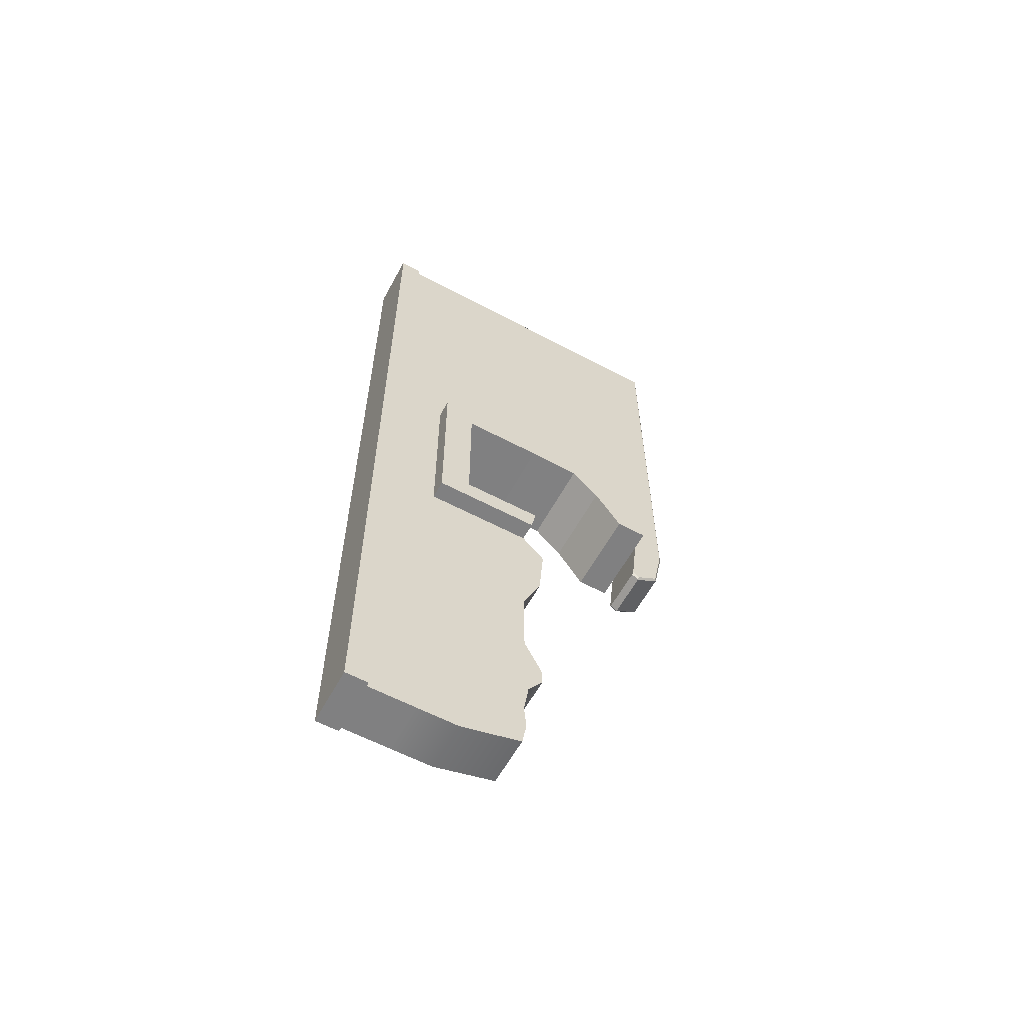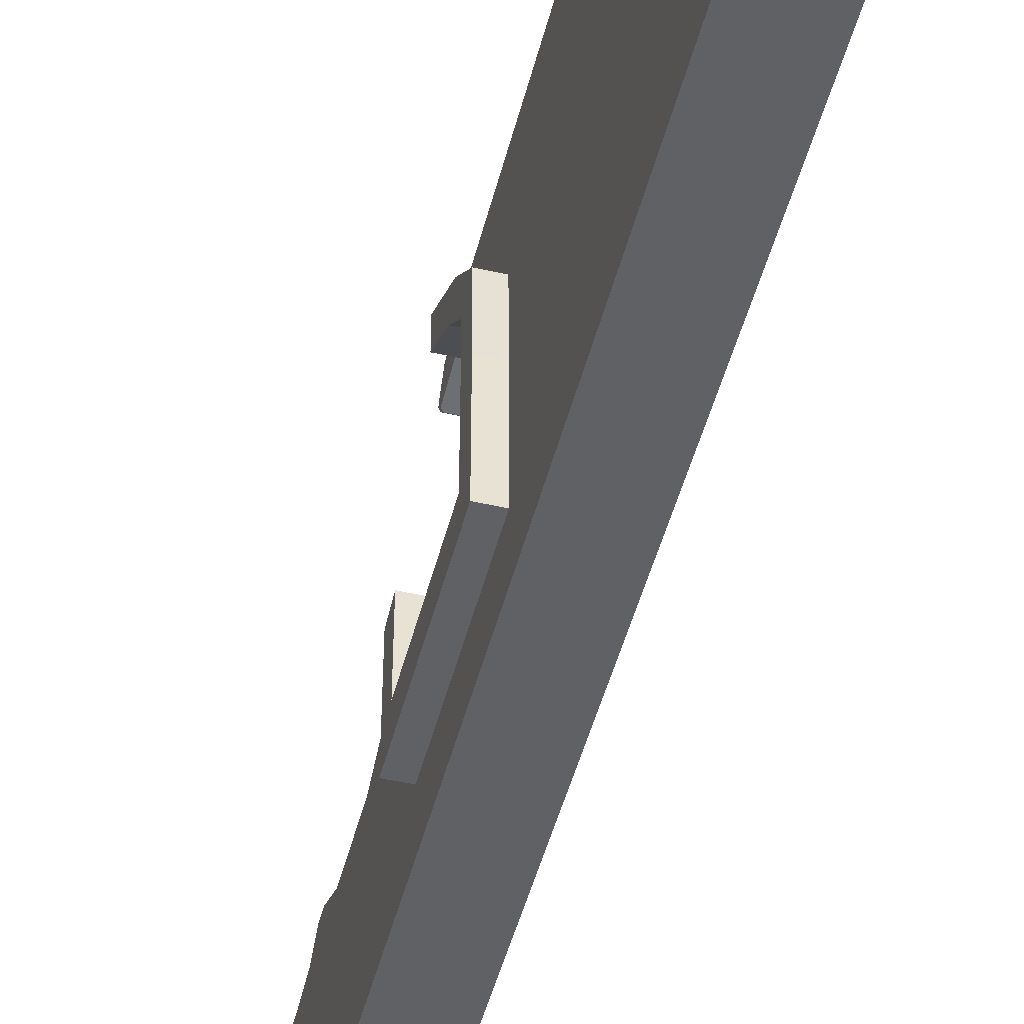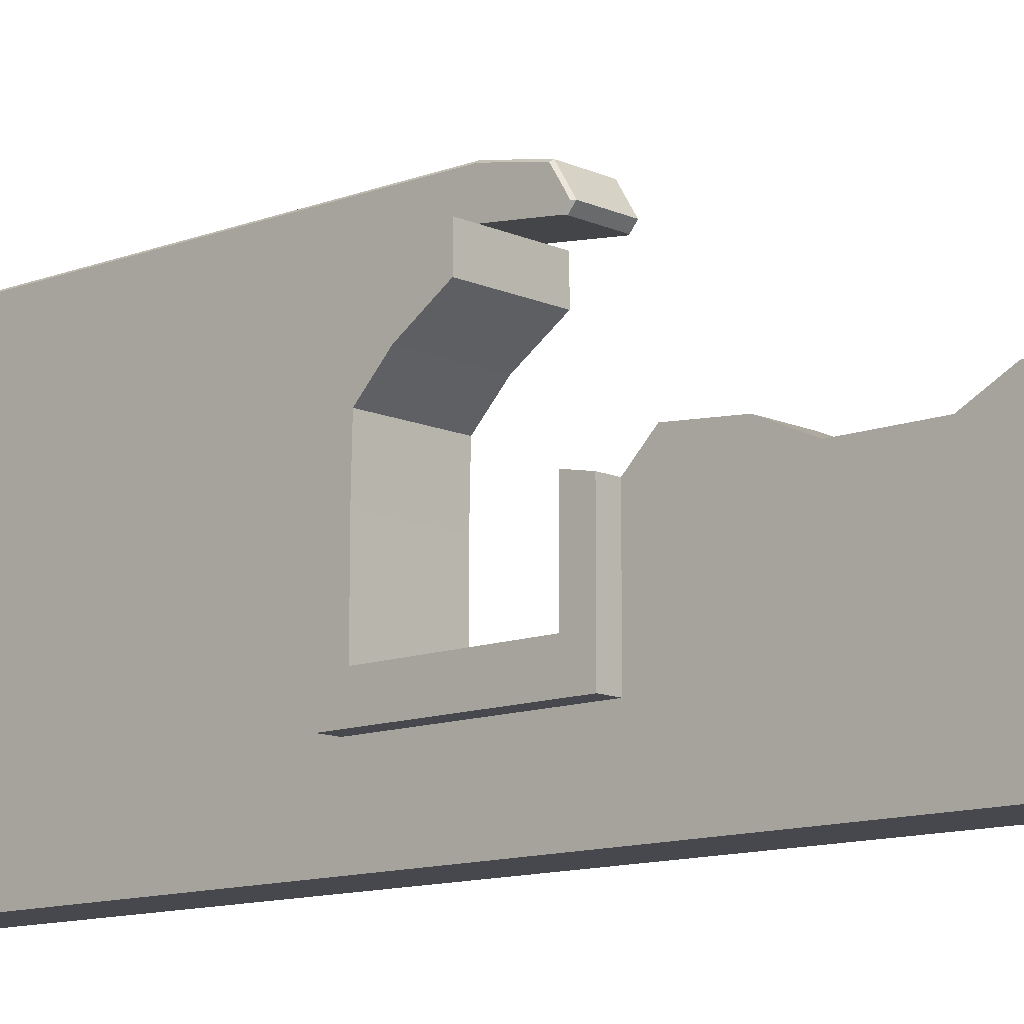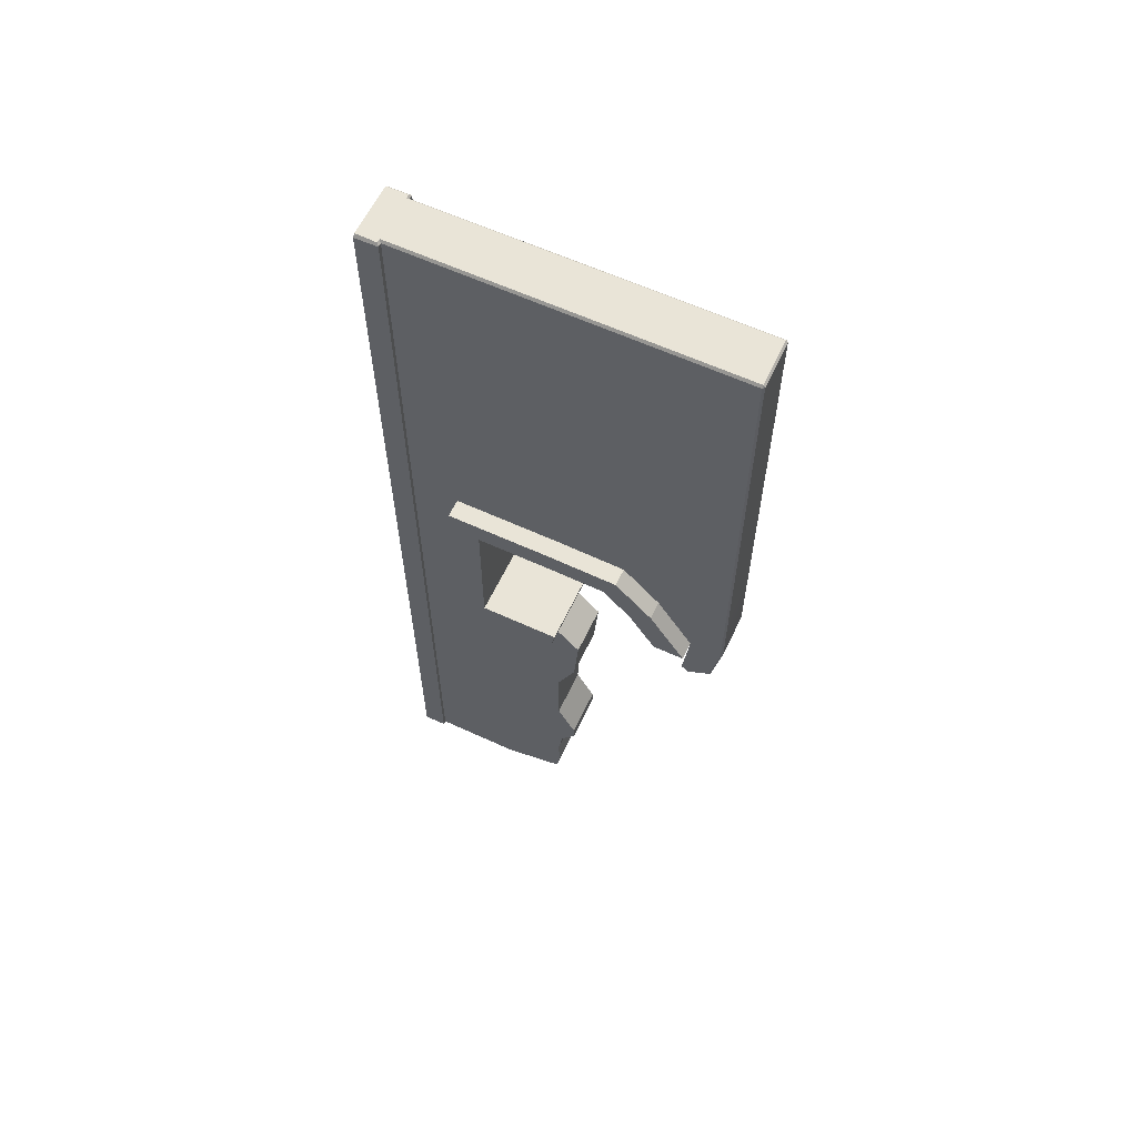
<metadata>
{"format":"obj","ext":"obj","renderer":"f3d","projection":"perspective","resolution":1024,"background":"white","views":[{"elev":-60.0,"azim":61.5,"up":"+Z"},{"elev":-48.3,"azim":-14.2,"up":"+Y"},{"elev":-11.7,"azim":132.6,"up":"+Y"},{"elev":61.0,"azim":115.2,"up":"+Z"}]}
</metadata>
<code>
g default
v -9.901 6.002 -21.24
v -8.162 6.002 -21.24
v -8.162 3.85 -21.82
v -9.901 3.85 -21.82
v -8.162 -0.01202 -10.64
v -8.162 -0.01202 -8.727
v -9.901 -0.01202 -8.727
v -9.901 -0.01202 -10.64
v -8.162 -0.01202 -2.978
v -8.162 -0.01202 -1.061
v -9.901 -0.01202 -1.061
v -9.901 -0.01202 -2.978
v -8.162 2.441 -21.82
v -9.901 2.441 -21.82
v -8.162 11.04 -3.458
v -8.162 10.39 -1.862
v -8.162 8.524 -2.668
v -8.162 9.824 -3.941
v -9.901 10.39 -1.862
v -9.901 11.04 -3.458
v -9.901 9.824 -3.941
v -9.901 8.524 -2.668
v -8.162 -0.01202 -13.3
v -9.901 -0.01202 -13.3
v -8.162 2.441 -13.3
v -8.162 6.121 -13.3
v -8.162 6.121 -9.094
v -8.162 2.441 -9.094
v -9.901 6.121 -13.3
v -9.901 2.441 -13.3
v -9.901 2.441 -9.094
v -9.901 6.121 -9.094
v -8.162 10.43 4.846
v -8.162 10.44 7.721
v -8.162 8.623 7.721
v -8.162 8.593 4.492
v -8.162 6.121 7.721
v -8.162 6.121 4.517
v -8.162 2.441 7.721
v -8.162 2.441 4.517
v -8.162 -0.01203 5.198
v -8.162 -0.01203 7.721
v -9.901 -0.01203 7.721
v -9.901 -0.01203 5.198
v -9.901 2.441 7.721
v -9.901 6.121 7.721
v -9.901 6.121 4.517
v -9.901 2.441 4.517
v -9.901 8.623 7.721
v -9.901 8.593 4.492
v -9.901 10.44 7.721
v -9.901 10.43 4.846
v -8.162 0.7861 7.721
v -8.162 0.7861 5.062
v -8.162 0.7861 -1.371
v -8.162 0.7861 -3.164
v -8.162 2.441 -3.907
v -8.162 2.441 -2.61
v -8.162 0.7861 -8.541
v -8.162 0.7861 -10.33
v -8.162 2.441 -7.797
v -8.162 0.7861 -13.3
v -8.162 0.7861 -21.82
v -9.901 0.7861 -21.82
v -9.901 0.7861 -13.3
v -9.901 0.7861 -10.33
v -9.901 0.7861 -8.541
v -9.901 2.441 -7.797
v -9.901 0.7861 -3.164
v -9.901 0.7861 -1.371
v -9.901 2.441 -2.61
v -9.901 2.441 -3.907
v -9.901 0.7861 5.062
v -9.901 0.7861 7.721
v -8.162 0.7861 -5.852
v -8.162 2.441 -5.852
v -8.162 -0.01202 -5.852
v -9.901 -0.01202 -5.852
v -9.901 2.441 -5.852
v -9.901 0.7861 -5.852
v -8.162 11.67 -5.852
v -8.162 11.09 -5.852
v -9.901 11.67 -5.852
v -9.901 11.09 -5.852
v -7.526 8.524 -2.668
v -7.526 6.121 -2.61
v -7.526 6.282 -3.422
v -7.526 8.083 -3.465
v -7.526 9.824 -3.941
v -7.526 9.058 -4.42
v -7.526 2.441 -2.61
v -7.526 3.523 -3.422
v -7.526 2.441 -3.907
v -7.526 3.523 -4.394
v -7.526 2.441 -7.797
v -7.526 2.441 -9.094
v -7.526 3.523 -8.282
v -7.526 3.523 -7.31
v -7.526 6.121 -9.094
v -7.526 6.282 -8.282
v -7.526 2.441 -5.852
v -7.526 3.523 -5.852
v -7.526 11.09 -5.852
v -7.526 10 -5.852
v -10.54 6.121 -2.61
v -10.54 8.524 -2.668
v -10.54 8.083 -3.465
v -10.54 6.282 -3.422
v -10.54 9.824 -3.941
v -10.54 9.058 -4.42
v -10.54 6.121 -9.094
v -10.54 2.441 -9.094
v -10.54 3.523 -8.282
v -10.54 6.282 -8.282
v -10.54 2.441 -7.797
v -10.54 3.523 -7.31
v -10.54 2.441 -3.907
v -10.54 2.441 -2.61
v -10.54 3.523 -3.422
v -10.54 3.523 -4.394
v -10.54 2.441 -5.852
v -10.54 3.523 -5.852
v -10.54 11.09 -5.852
v -10.54 10 -5.852
v -8.162 3.523 -5.852
v -8.162 3.523 -7.31
v -9.901 3.523 -7.31
v -9.901 3.523 -5.852
v -8.162 3.523 -8.282
v -9.901 3.523 -8.282
v -8.162 3.523 -4.394
v -9.901 3.523 -4.394
v -8.162 3.523 -3.422
v -9.901 3.523 -3.422
v -8.162 6.282 -8.282
v -9.901 6.282 -8.282
v -8.162 10 -5.852
v -8.162 9.058 -4.42
v -9.901 9.058 -4.42
v -9.901 10 -5.852
v -8.162 8.083 -3.465
v -9.901 8.083 -3.465
v -8.162 6.282 -3.422
v -9.901 6.282 -3.422
v -8.162 6.121 -2.61
v -9.901 6.121 -2.61
v -8.162 -0.01202 -15.86
v -9.901 -0.01202 -15.86
v -8.162 0.7861 -15.86
v -8.162 2.441 -15.86
v -8.162 6.121 -15.86
v -9.901 6.121 -15.86
v -9.901 2.441 -15.86
v -9.901 0.7861 -15.86
v -8.162 -0.01202 -17.65
v -8.162 -0.01202 -17.11
v -9.901 -0.01202 -17.11
v -9.901 -0.01202 -17.65
v -8.162 0.7861 -17.11
v -8.162 0.7861 -17.65
v -8.162 2.441 -17.65
v -8.162 2.441 -17.11
v -8.162 6.768 -17.65
v -8.162 6.768 -17.11
v -9.901 6.768 -17.65
v -9.901 2.441 -17.65
v -9.901 2.441 -17.11
v -9.901 6.768 -17.11
v -9.901 0.7861 -17.65
v -9.901 0.7861 -17.11
v -8.162 -0.01202 -19.73
v -8.162 -0.01202 -18.69
v -9.901 -0.01202 -18.69
v -9.901 -0.01202 -19.73
v -8.162 2.441 -18.69
v -8.162 0.7861 -18.69
v -8.162 0.7861 -19.73
v -8.162 2.441 -19.73
v -8.162 6.075 -19.49
v -8.162 6.251 -18.36
v -9.901 6.075 -19.49
v -9.901 2.441 -19.73
v -9.901 2.441 -18.69
v -9.901 6.251 -18.36
v -9.901 0.7861 -19.73
v -9.901 0.7861 -18.69
v -8.162 -0.01202 -21.82
v -9.901 -0.01202 -21.82
v -8.162 6.159 -20.35
v -9.901 6.159 -20.35
v -8.162 -0.01203 10.01
v -8.26 -0.01203 10.12
v -9.803 -0.01203 10.12
v -9.901 -0.01203 10.01
v -8.023 0.7861 5.062
v -8.023 0.7861 7.721
v -8.023 -0.01203 7.721
v -8.023 -0.01203 5.198
v -8.023 0.7861 -1.371
v -8.023 -0.01202 -1.061
v -8.023 -0.01202 -2.978
v -8.023 0.7861 -3.164
v -8.023 0.7861 -5.852
v -8.023 -0.01202 -5.852
v -8.023 -0.01202 -8.727
v -8.023 0.7861 -8.541
v -8.023 -0.01202 -10.64
v -8.023 0.7861 -10.33
v -8.023 -0.01202 -13.3
v -8.023 0.7861 -13.3
v -8.023 -0.01202 -15.86
v -8.023 0.7861 -15.86
v -8.023 -0.01202 -17.11
v -8.023 0.7861 -17.11
v -8.023 -0.01202 -17.65
v -8.023 0.7861 -17.65
v -8.023 -0.01202 -19.73
v -8.023 0.7861 -19.73
v -8.023 0.7861 -18.69
v -8.023 -0.01202 -18.69
v -8.023 0.7861 -21.82
v -8.023 -0.01202 -21.82
v -10.04 -0.01202 -21.82
v -10.04 0.7861 -21.82
v -10.04 -0.01202 -19.73
v -10.04 0.7861 -19.73
v -10.04 -0.01202 -18.69
v -10.04 0.7861 -18.69
v -10.04 0.7861 -17.11
v -10.04 0.7861 -17.65
v -10.04 -0.01202 -17.65
v -10.04 -0.01202 -17.11
v -10.04 0.7861 -15.86
v -10.04 -0.01202 -15.86
v -10.04 0.7861 -13.3
v -10.04 -0.01202 -13.3
v -10.04 0.7861 -10.33
v -10.04 -0.01202 -10.64
v -10.04 -0.01202 -8.727
v -10.04 0.7861 -8.541
v -10.04 0.7861 -5.852
v -10.04 -0.01202 -5.852
v -10.04 -0.01202 -2.978
v -10.04 0.7861 -3.164
v -10.04 -0.01202 -1.061
v -10.04 0.7861 -1.371
v -10.04 -0.01203 5.198
v -10.04 0.7861 5.062
v -10.04 -0.01203 7.721
v -10.04 0.7861 7.721
v -9.901 10.87 -7.783
v -9.832 10.86 -7.87
v -8.232 10.86 -7.87
v -8.162 10.87 -7.783
v -8.162 6.919 -9.911
v -8.162 6.759 -11.87
v -9.901 6.759 -11.87
v -9.901 6.919 -9.911
v -9.832 12.19 10.12
v -9.901 12.19 10.04
v -9.901 10.46 10.04
v -9.832 10.46 10.12
v -9.832 12.25 10.04
v -8.232 12.19 10.12
v -8.232 12.25 10.04
v -9.832 12.25 7.721
v -9.901 12.19 7.721
v -8.162 12.19 10.04
v -8.232 10.46 10.12
v -8.162 10.46 10.04
v -8.162 12.19 7.721
v -8.232 12.25 7.721
v -9.831 12.25 5.198
v -9.901 12.19 5.186
v -8.162 12.19 5.186
v -8.232 12.25 5.198
v -9.832 12.25 -5.852
v -9.901 12.19 -5.843
v -9.901 12.19 -3.003
v -9.83 12.25 -2.978
v -9.832 11.91 -7.565
v -9.901 11.86 -7.511
v -9.825 11.37 -7.903
v -9.901 11.38 -7.817
v -8.162 12.19 -5.843
v -8.232 12.25 -5.852
v -8.233 12.25 -2.978
v -8.162 12.19 -3.003
v -8.162 11.86 -7.511
v -8.232 11.91 -7.565
v -8.162 11.38 -7.817
v -8.239 11.37 -7.903
v -9.832 6.121 10.12
v -9.901 6.121 10.04
v -9.901 2.441 10.04
v -9.832 2.441 10.12
v -9.832 8.648 10.12
v -9.901 8.647 10.04
v -8.162 6.121 10.04
v -8.232 6.121 10.12
v -8.232 2.441 10.12
v -8.162 2.441 10.04
v -8.162 8.647 10.04
v -8.232 8.648 10.12
v -9.83 12.25 -1.061
v -9.901 12.19 -1.088
v -8.162 12.19 -1.088
v -8.234 12.25 -1.061
v -9.901 0.7861 10.04
v -9.832 0.7216 10.12
v -8.232 0.7216 10.12
v -8.162 0.7861 10.04
v -8.162 11.1 -7.981
v -8.232 11.09 -8.073
v -10.04 0.7861 10.04
v -9.971 0.7216 10.12
v -8.092 0.7216 10.12
v -8.023 0.7861 10.04
v -9.964 -0.01203 10.12
v -10.04 -0.01203 10.03
v -8.107 -0.01203 10.12
v -8.023 -0.01203 10.02
v -9.832 11.09 -8.073
v -9.901 11.1 -7.981
g ParedeQuebrada2:Mesh
f 85 86 87 88
f 89 85 88 90
f 86 91 92 87
f 91 93 94 92
f 95 96 97 98
f 96 99 100 97
f 101 95 98 102
f 93 101 102 94
f 103 89 90 104
f 105 106 107 108
f 106 109 110 107
f 111 112 113 114
f 112 115 116 113
f 117 118 119 120
f 118 105 108 119
f 115 121 122 116
f 109 123 124 110
f 121 117 120 122
f 125 126 127 128
f 126 129 130 127
f 131 125 128 132
f 133 131 132 134
f 129 135 136 130
f 137 138 139 140
f 138 141 142 139
f 141 143 144 142
f 143 133 134 144
f 17 145 86 85
f 143 141 88 87
f 18 17 85 89
f 141 138 90 88
f 145 58 91 86
f 133 143 87 92
f 58 57 93 91
f 131 133 92 94
f 61 28 96 95
f 129 126 98 97
f 28 27 99 96
f 135 129 97 100
f 76 61 95 101
f 126 125 102 98
f 57 76 101 93
f 125 131 94 102
f 82 18 89 103
f 138 137 104 90
f 146 22 106 105
f 142 144 108 107
f 22 21 109 106
f 139 142 107 110
f 32 31 112 111
f 130 136 114 113
f 31 68 115 112
f 127 130 113 116
f 72 71 118 117
f 134 132 120 119
f 71 146 105 118
f 144 134 119 108
f 68 79 121 115
f 128 127 116 122
f 21 84 123 109
f 140 139 110 124
f 79 72 117 121
f 132 128 122 120
f 221 222 223 224
f 55 54 195 199
f 41 10 200 198
f 56 55 199 202
f 10 9 201 200
f 75 56 202 203
f 9 77 204 201
f 59 75 203 206
f 77 6 205 204
f 60 59 206 208
f 6 5 207 205
f 62 60 208 210
f 5 23 209 207
f 149 62 210 212
f 23 147 211 209
f 159 149 212 214
f 147 156 213 211
f 160 159 214 216
f 156 155 215 213
f 63 177 218 221
f 171 187 222 217
f 222 187 188 223
f 221 224 64 63
f 188 174 225 223
f 185 64 224 226
f 170 169 230 229
f 158 157 232 231
f 154 170 229 233
f 157 148 234 232
f 65 154 233 235
f 148 24 236 234
f 66 65 235 237
f 24 8 238 236
f 67 66 237 240
f 8 7 239 238
f 80 67 240 241
f 7 78 242 239
f 69 80 241 244
f 78 12 243 242
f 70 69 244 246
f 12 11 245 243
f 73 70 246 248
f 11 44 247 245
f 82 103 104 137
f 123 84 140 124
f 84 251 252 253 254 82
f 137 140 84 82
f 255 256 257 258
f 32 111 114 136
f 99 27 135 100
f 136 135 27 32
f 26 151 152 29
f 189 2 1 190
f 179 189 190 181
f 165 168 164 163
f 151 164 168 152
f 27 26 256 255
f 26 29 257 256
f 29 32 258 257
f 32 27 255 258
f 263 259 264 265
f 310 309 315 316
f 312 311 317 318
f 320 319 316 315
f 318 317 321 322
f 314 313 254 253
f 324 323 252 251
f 319 321 317 316
f 319 193 192 321
f 316 317 311 310
f 314 253 252 323
f 259 263 260
f 268 265 264
f 1 2 3 4
f 5 6 7 8
f 9 10 11 12
f 3 13 14 4
f 15 16 17 18
f 19 20 21 22
f 23 5 8 24
f 25 26 27 28
f 29 30 31 32
f 33 34 35 36
f 35 37 38 36
f 37 39 40 38
f 41 42 43 44
f 45 46 47 48
f 46 49 50 47
f 51 52 50 49
f 39 53 54 40
f 55 56 57 58
f 59 60 28 61
f 60 62 25 28
f 14 13 63 64
f 30 65 66 31
f 66 67 68 31
f 69 70 71 72
f 73 74 45 48
f 75 59 61 76
f 6 77 78 7
f 79 68 67 80
f 76 57 56 75
f 81 15 18 82
f 20 83 84 21
f 80 69 72 79
f 77 9 12 78
f 147 23 24 148
f 62 149 150 25
f 150 151 26 25
f 152 153 30 29
f 153 154 65 30
f 155 156 157 158
f 159 160 161 162
f 161 163 164 162
f 165 166 167 168
f 166 169 170 167
f 171 172 173 174
f 175 176 177 178
f 178 179 180 175
f 181 182 183 184
f 182 185 186 183
f 187 171 174 188
f 13 178 177 63
f 3 179 178 13
f 2 189 179 3
f 4 181 190 1
f 14 182 181 4
f 64 185 182 14
f 42 191 192 193 194 43
f 16 33 36 17
f 52 19 22 50
f 47 50 22 146
f 48 47 146 71
f 70 73 48 71
f 10 41 44 11
f 40 54 55 58
f 38 40 58 145
f 36 38 145 17
f 149 159 162 150
f 156 147 148 157
f 167 170 154 153
f 168 167 153 152
f 162 164 151 150
f 195 196 197 198
f 199 195 198 200
f 201 202 199 200
f 203 202 201 204
f 205 206 203 204
f 207 208 206 205
f 209 210 208 207
f 211 212 210 209
f 213 214 212 211
f 215 216 214 213
f 217 218 219 220
f 221 218 217 222
f 223 225 226 224
f 227 228 226 225
f 229 230 231 232
f 233 229 232 234
f 235 233 234 236
f 237 235 236 238
f 239 240 237 238
f 241 240 239 242
f 243 244 241 242
f 245 246 244 243
f 247 248 246 245
f 249 250 248 247
f 54 53 196 195
f 42 41 198 197
f 177 176 219 218
f 220 172 171 217
f 228 186 185 226
f 174 173 227 225
f 74 73 248 250
f 44 43 249 247
f 184 180 179 181
f 160 176 175 161
f 219 176 160 216
f 220 219 216 215
f 155 172 220 215
f 173 172 155 158
f 227 173 158 231
f 230 228 227 231
f 169 186 228 230
f 183 186 169 166
f 184 183 166 165
f 163 180 184 165
f 175 180 163 161
f 259 260 261 262
f 260 263 266 267
f 268 264 269 270
f 265 268 271 272
f 267 266 273 274
f 272 271 275 276
f 277 278 279 280
f 278 277 281 282
f 282 281 283 284
f 285 286 287 288
f 286 285 289 290
f 290 289 291 292
f 293 294 295 296
f 294 293 297 298
f 298 297 262 261
f 299 300 301 302
f 300 299 303 304
f 304 303 270 269
f 305 306 274 273
f 306 305 280 279
f 307 308 276 275
f 308 307 288 287
f 296 295 309 310
f 302 301 311 312
f 292 291 313 314
f 194 193 319 320
f 192 191 322 321
f 284 283 323 324
f 300 304 297 293
f 308 287 280 305
f 301 300 293 296
f 304 269 262 297
f 272 276 273 266
f 311 301 296 310
f 286 290 281 277
f 291 81 82 254 313
f 83 284 324 251 84
f 287 286 277 280
f 265 272 266 263
f 303 35 34 270
f 299 37 35 303
f 302 39 37 299
f 312 53 39 302
f 295 45 74 309
f 294 46 45 295
f 298 49 46 294
f 261 51 49 298
f 276 308 305 273
f 322 197 196 318
f 315 250 249 320
f 322 191 42 197
f 53 312 318 196
f 309 74 250 315
f 43 194 320 249
f 283 292 314 323
f 288 15 81 285
f 307 16 15 288
f 275 33 16 307
f 271 34 33 275
f 270 34 271 268
f 262 269 264 259
f 267 51 261 260
f 274 52 51 267
f 306 19 52 274
f 279 20 19 306
f 278 83 20 279
f 282 284 83 278
f 290 292 283 281
f 285 81 291 289

</code>
